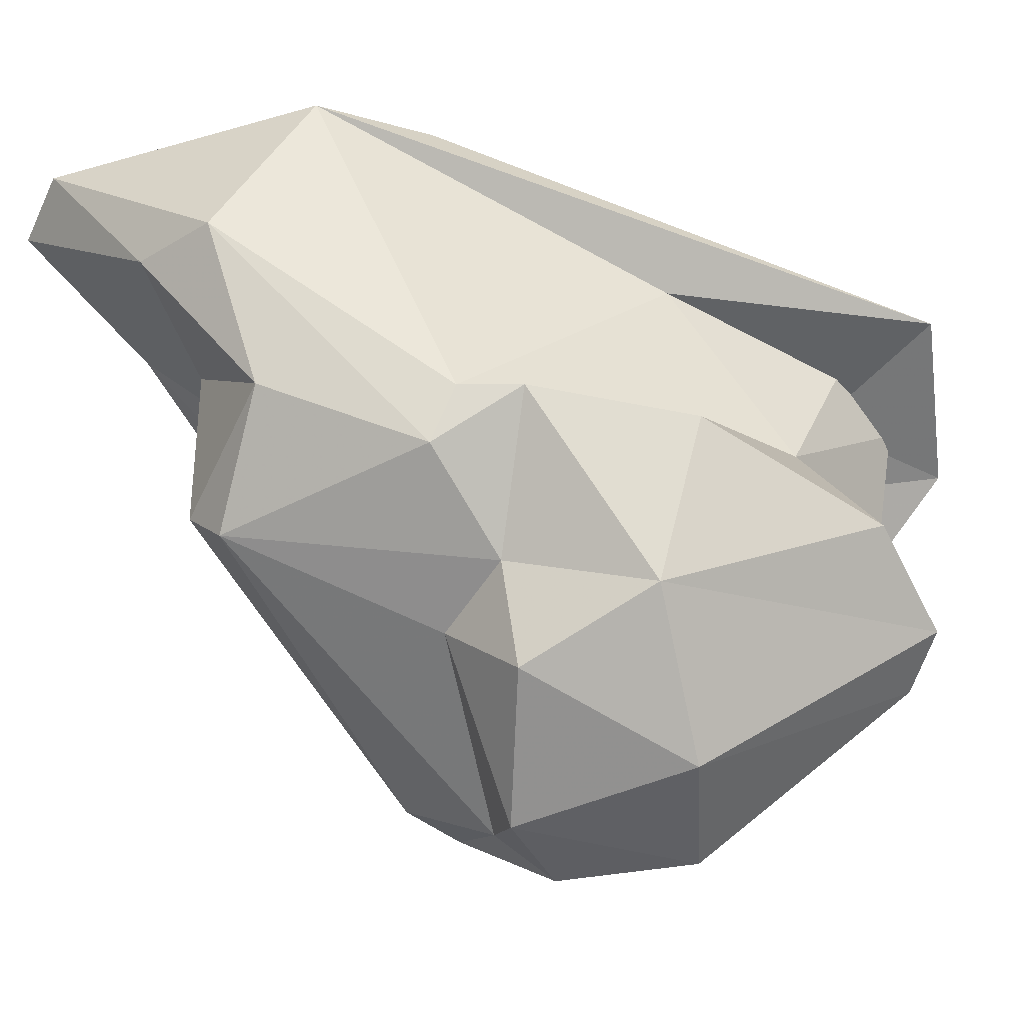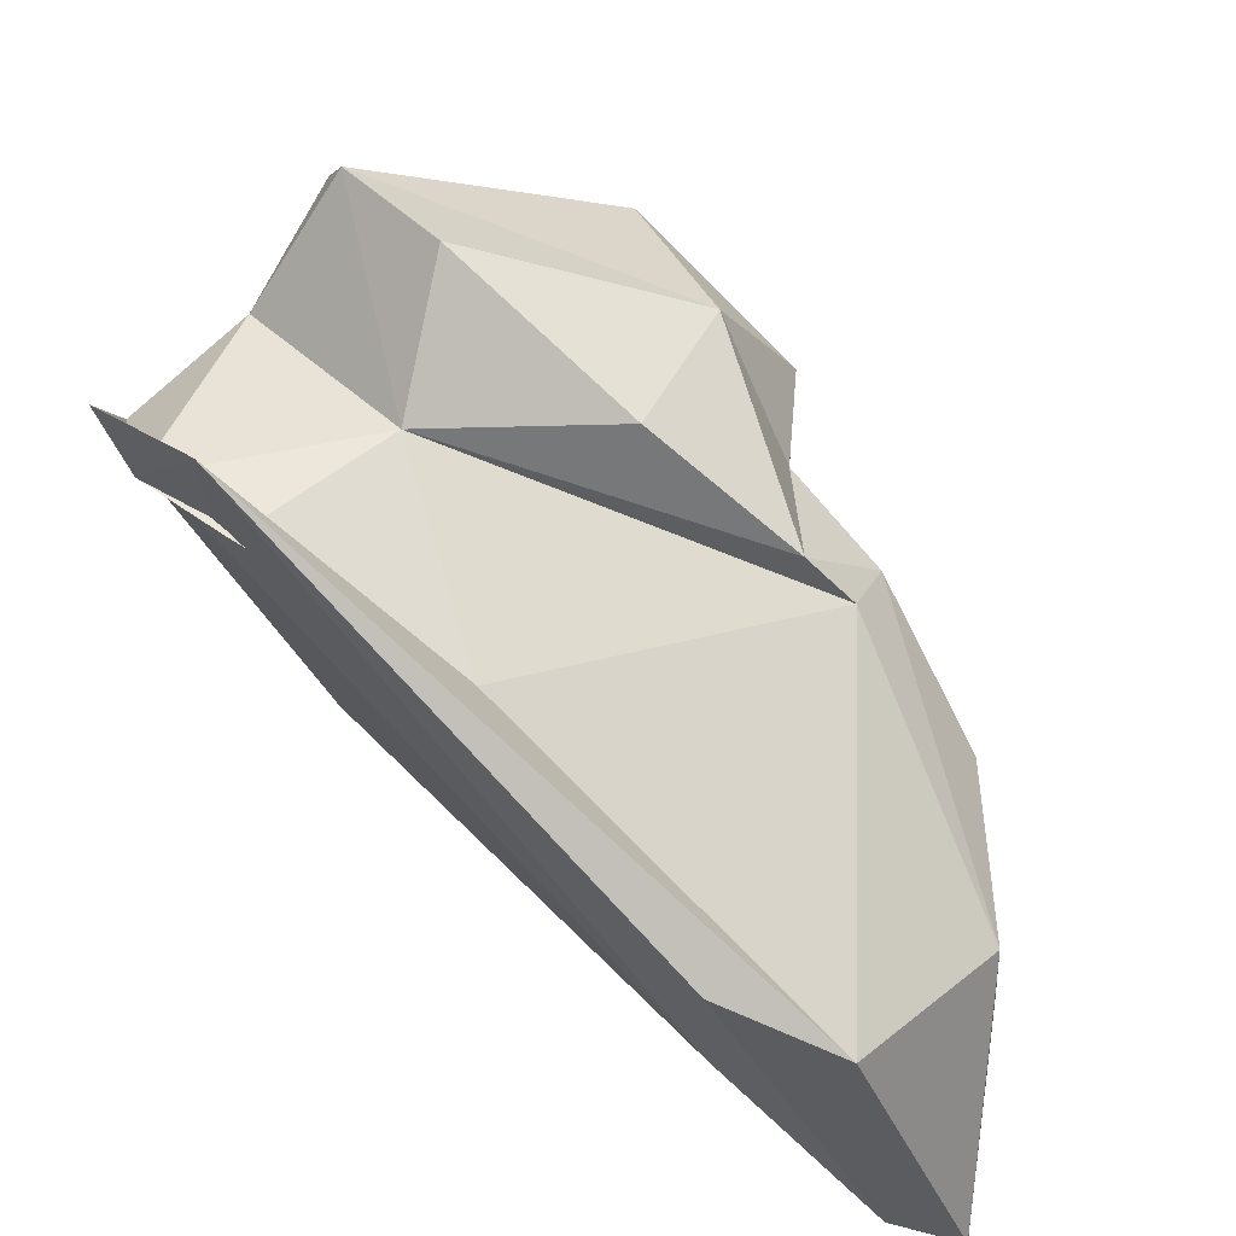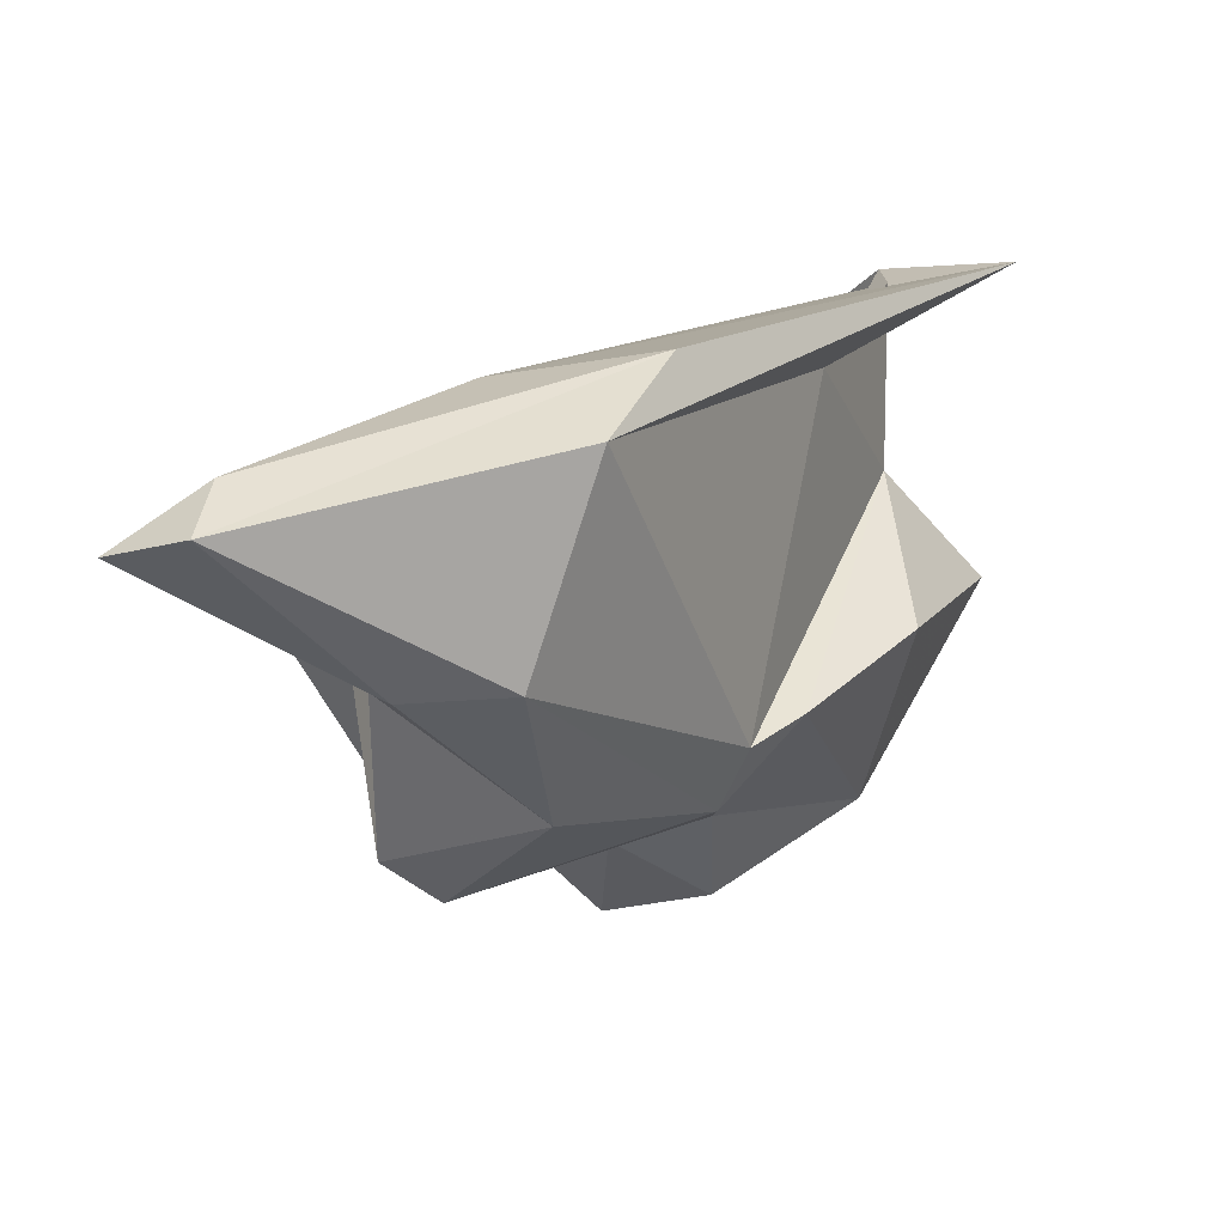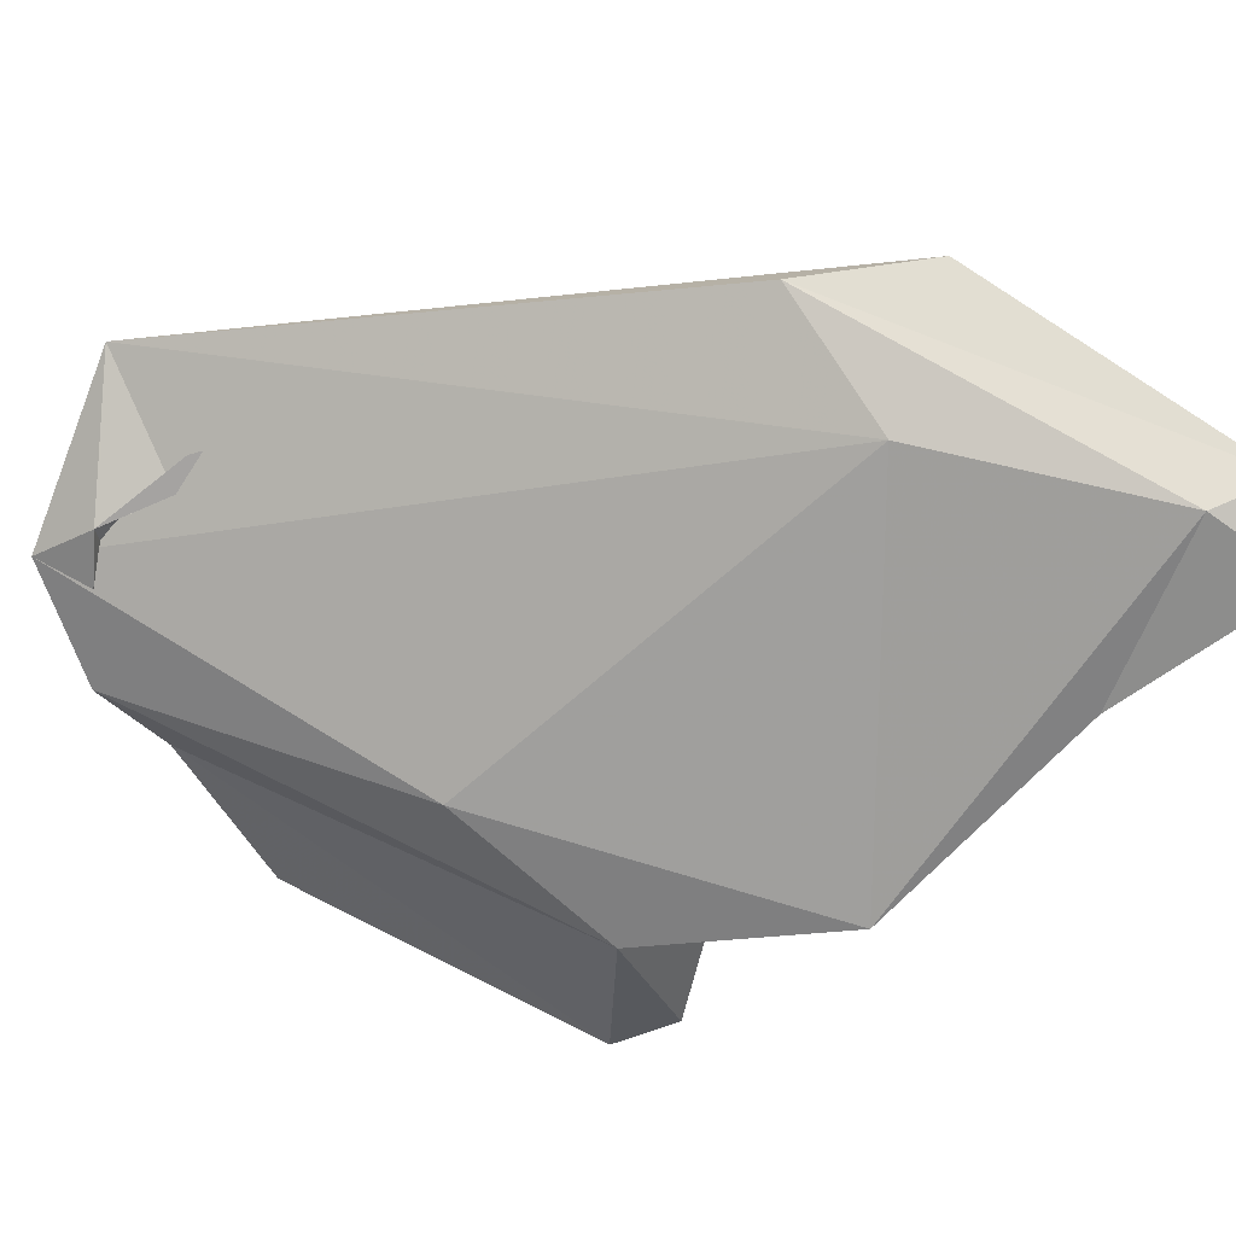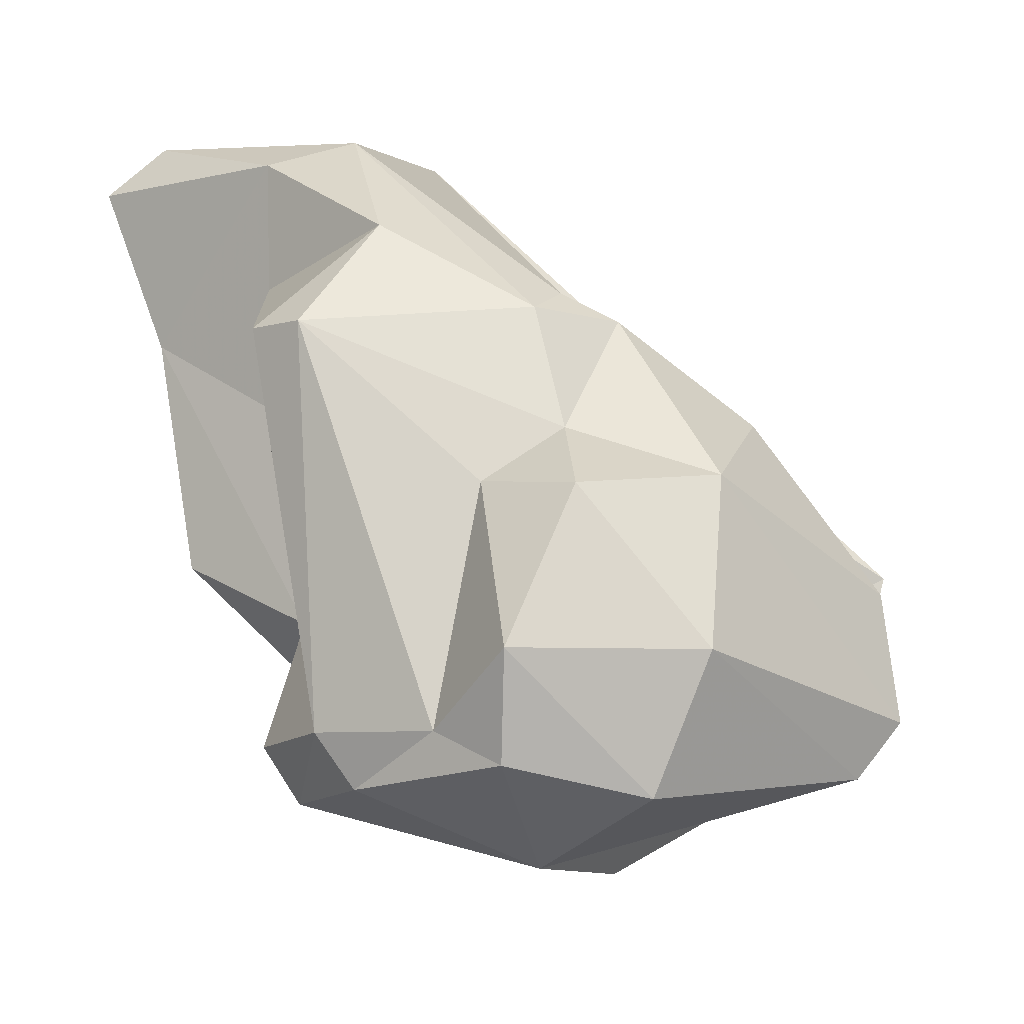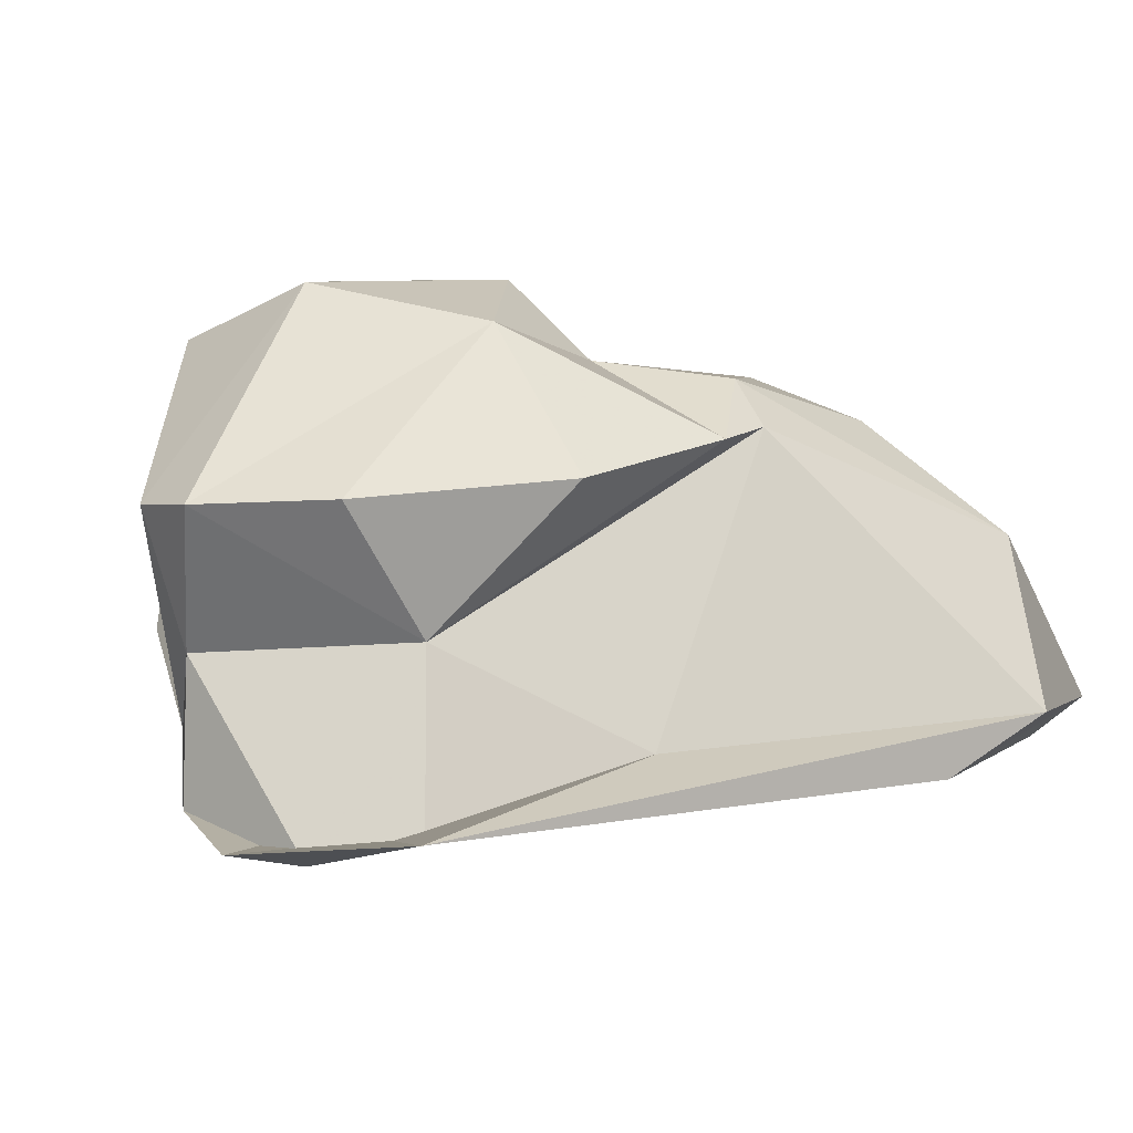
<metadata>
{"format":"obj","ext":"obj","renderer":"f3d","projection":"perspective","resolution":1024,"background":"white","views":[{"elev":-29.9,"azim":-48.0,"up":"+Y"},{"elev":53.8,"azim":-163.1,"up":"+Z"},{"elev":34.5,"azim":-89.4,"up":"+Y"},{"elev":69.0,"azim":147.5,"up":"+Y"},{"elev":-71.3,"azim":-73.3,"up":"+Y"},{"elev":76.1,"azim":147.6,"up":"+Z"}]}
</metadata>
<code>
v 199.2 269.6 58.35
v 199.2 272.2 54.16
v 200.1 273 55.83
v 199.3 269.7 60.36
v 202.8 264.7 63.43
v 198.7 272.9 55.65
v 202.6 270.4 54.53
v 200.5 266.2 60.71
v 201.6 264.6 57.73
v 201.5 263.7 58.81
v 201.6 268.1 57.73
v 203 265.9 63.97
v 203.6 273.3 62.63
v 204.9 266.9 58.04
v 204 266 64.96
v 201 273.1 61.59
v 205.3 262 61.55
v 205.4 260.7 63.45
v 205 262.9 63.41
v 206.6 262.1 66.19
v 208.4 265.4 56.53
v 207.2 267.7 54.05
v 206.9 265.7 67.1
v 209 259.2 65.13
v 209 260.5 56.96
v 209.1 259.4 59.45
v 207.5 258.5 61.38
v 210.8 264.2 68.72
v 210 263 55.31
v 209.7 258.2 60.67
v 210.2 260.1 57.43
v 212 267.8 59.67
v 211.3 258.3 63.25
v 210.7 266.4 56.32
v 213.1 262.7 68.36
v 208.3 270.3 65.29
v 203.5 272.8 59.56
v 212.8 259.8 60.53
v 210.8 266.6 66.69
v 213.8 261.9 67.17
v 212.7 269.6 66.73
v 211.2 262.5 55.74
v 214.4 264.3 65.95
v 212.8 270 69.15
v 214.7 262.5 61.66
v 214.6 268.9 66.72
v 216 266.6 65.11
v 215.2 265 64.06
v 215.7 268 67.24
g foo
f 19 18 20
f 24 20 18
f 27 24 18
f 30 33 27
f 33 24 27
f 18 17 27
f 26 27 17
f 26 30 27
f 20 35 28
f 28 23 20
f 35 20 24
f 40 35 24
f 20 23 15
f 40 24 33
f 15 19 20
f 38 40 33
f 30 38 33
f 12 5 15
f 19 15 5
f 19 17 18
f 26 31 30
f 38 30 31
f 19 5 10
f 17 19 10
f 31 26 25
f 10 5 8
f 25 26 10
f 26 17 10
f 9 10 8
f 25 10 9
f 43 39 35
f 39 28 35
f 35 40 43
f 39 23 28
f 43 40 48
f 39 15 23
f 48 40 38
f 12 15 39
f 48 38 45
f 5 12 4
f 31 42 38
f 42 45 38
f 25 42 31
f 8 5 4
f 42 25 29
f 8 4 1
f 9 21 25
f 11 8 1
f 9 8 11
f 9 11 14
f 21 9 14
f 29 25 21
f 46 41 39
f 43 46 39
f 47 46 43
f 48 47 43
f 36 39 41
f 36 12 39
f 12 36 16
f 42 48 45
f 16 4 12
f 34 48 42
f 16 6 4
f 42 29 34
f 1 4 6
f 21 34 29
f 1 14 11
f 22 34 21
f 1 6 2
f 7 14 1
f 21 14 7
f 22 21 7
f 7 1 2
f 49 46 47
f 36 41 46
f 44 36 46
f 49 44 46
f 16 36 44
f 13 16 44
f 37 44 49
f 32 49 47
f 47 48 34
f 47 34 32
f 6 16 13
f 37 13 44
f 32 37 49
f 3 13 37
f 34 22 32
f 3 6 13
f 22 37 32
f 22 3 37
f 3 2 6
f 7 2 3
f 22 7 3
g

</code>
